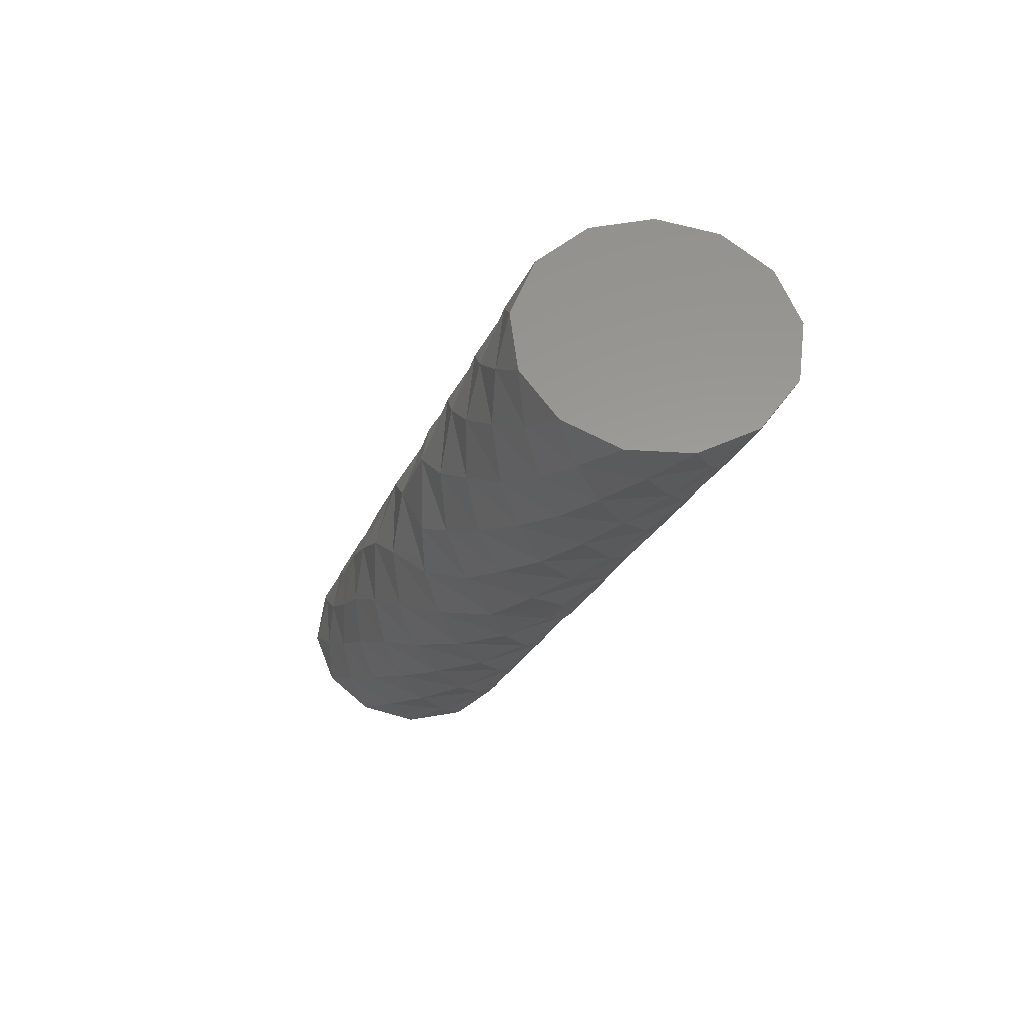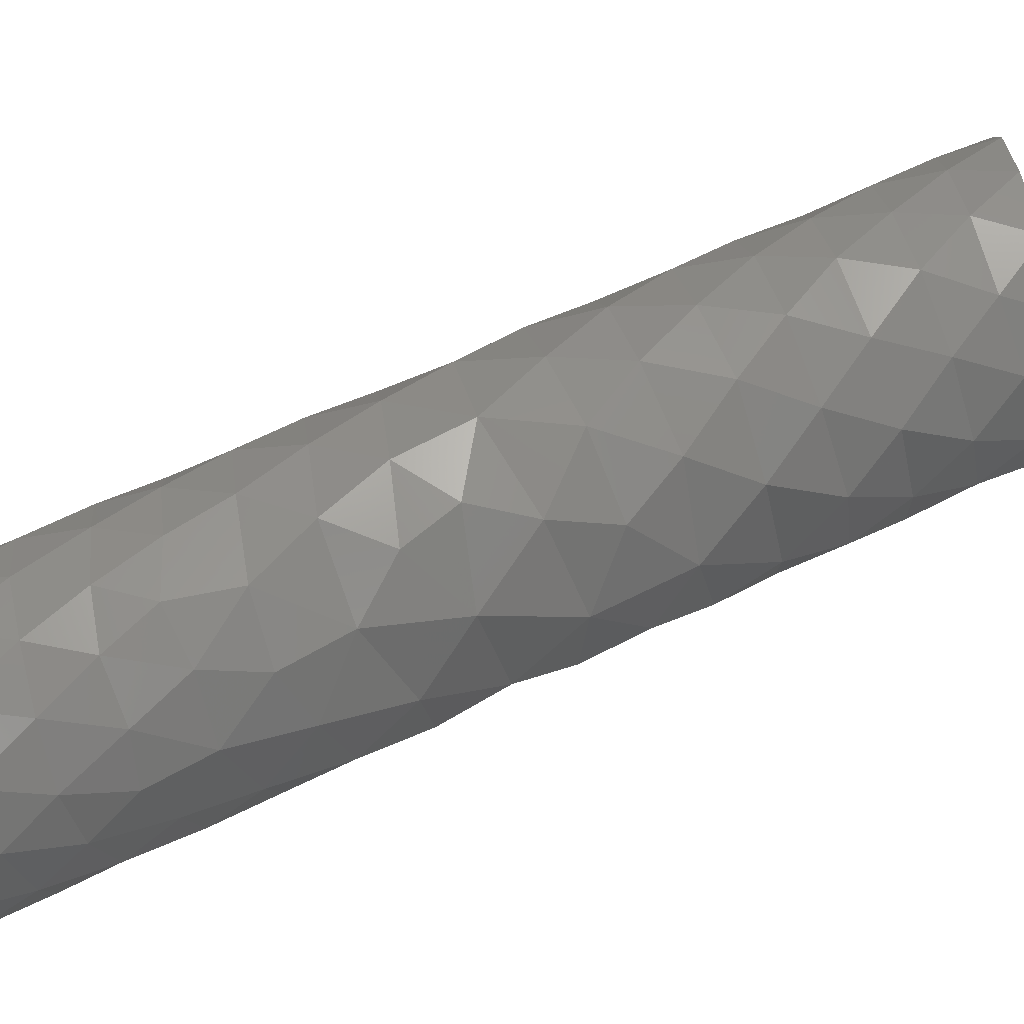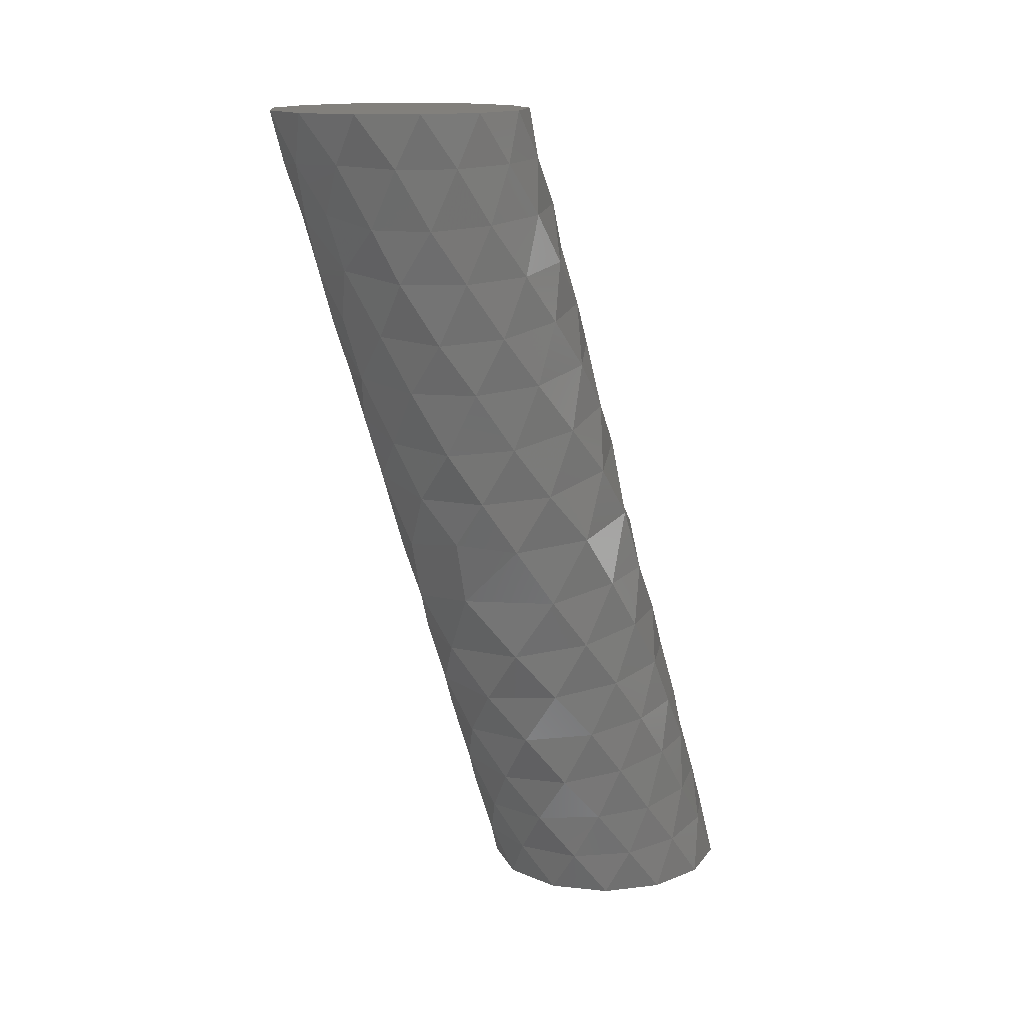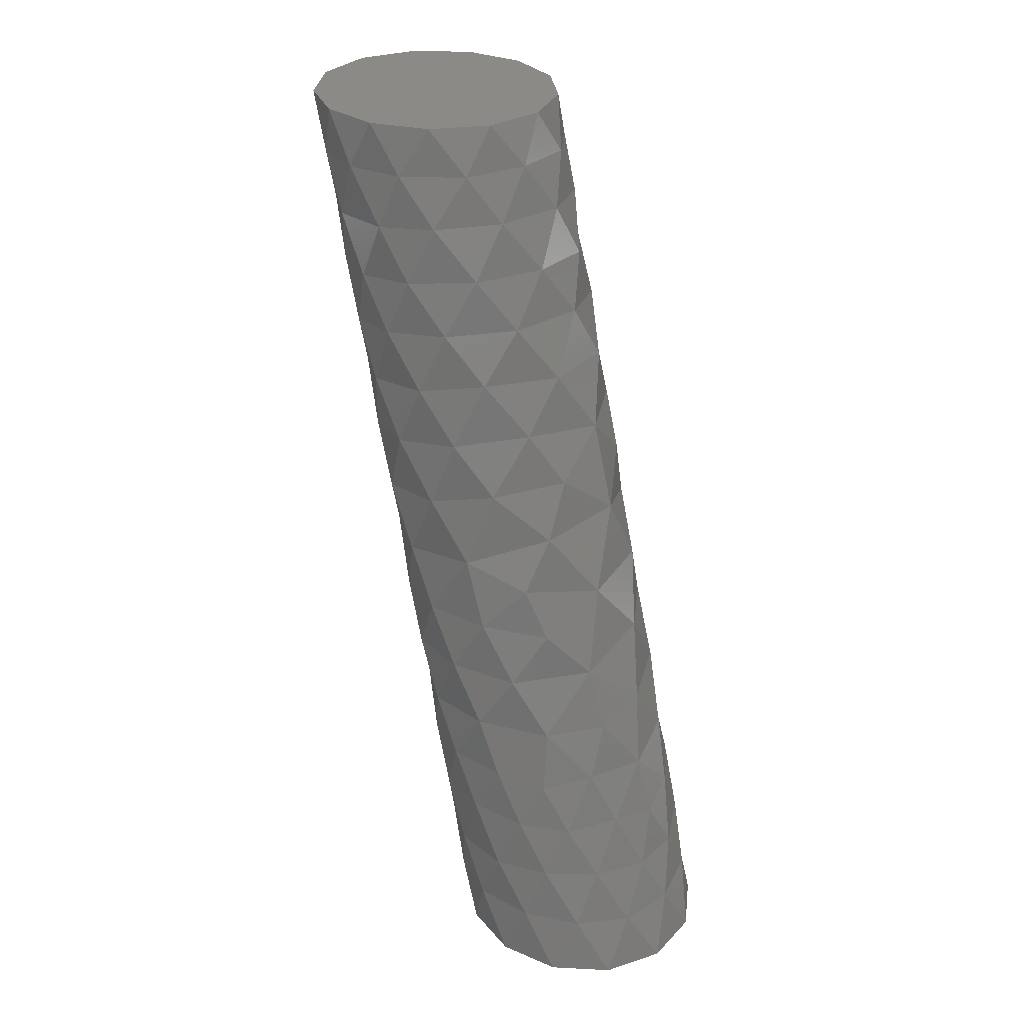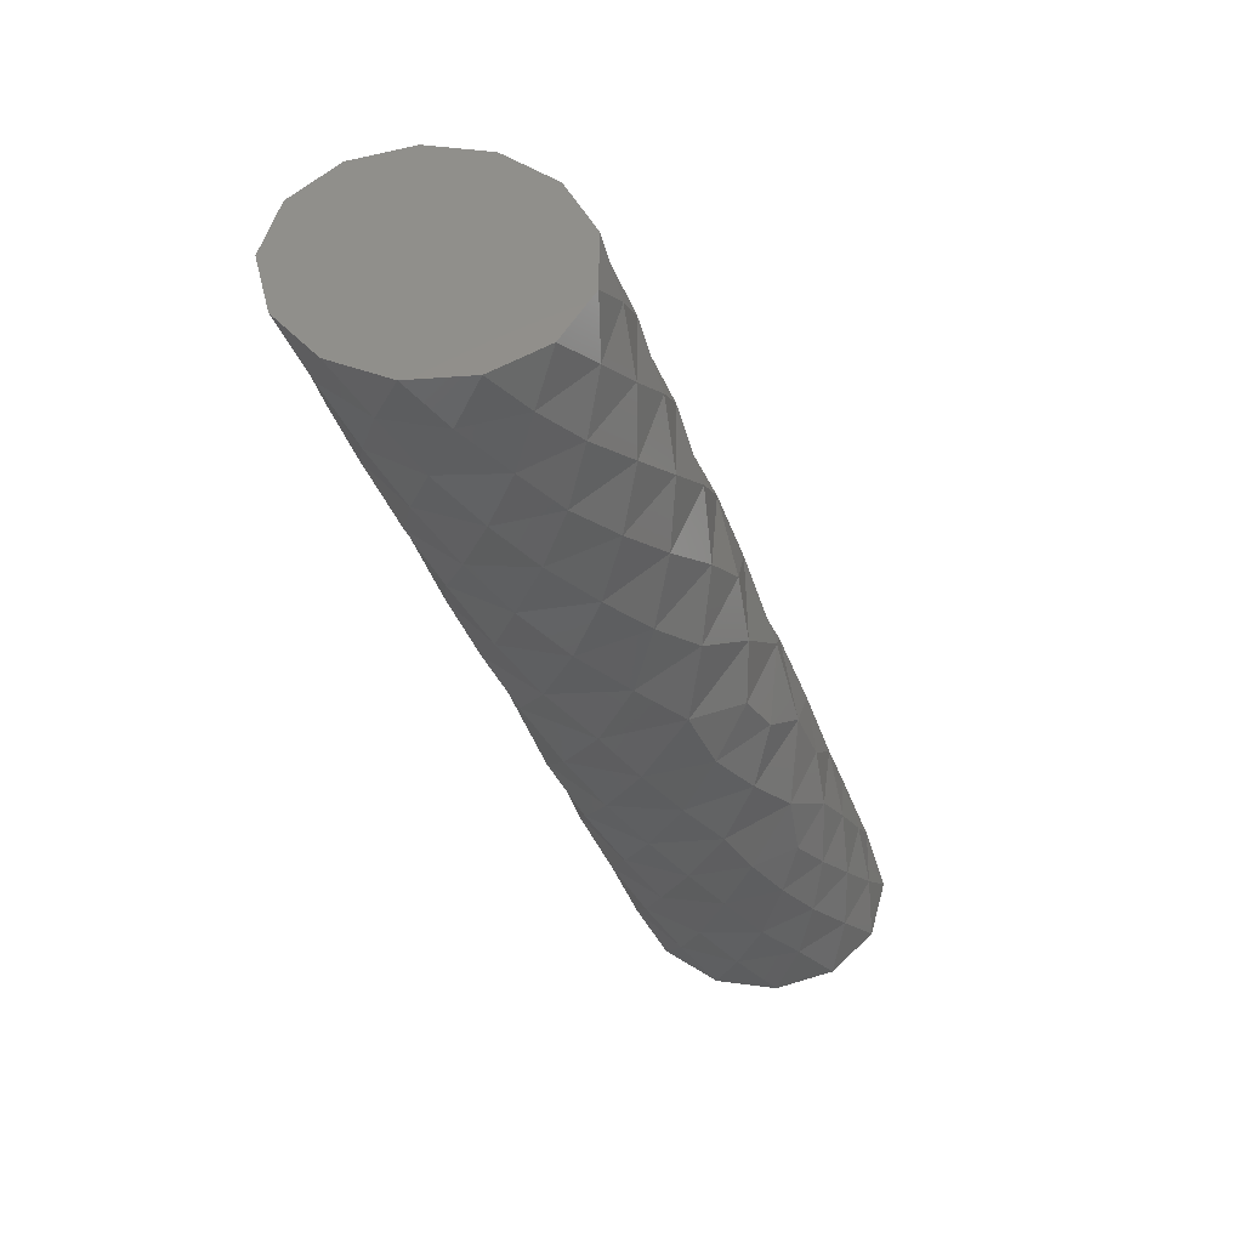
<metadata>
{"format":"stl","ext":"stl","renderer":"f3d","projection":"perspective","resolution":1024,"background":"white","views":[{"elev":59.9,"azim":-60.5,"up":"+Y"},{"elev":-69.7,"azim":108.0,"up":"+Z"},{"elev":14.7,"azim":49.6,"up":"+Y"},{"elev":30.6,"azim":147.4,"up":"+Y"},{"elev":53.9,"azim":97.9,"up":"+Y"}]}
</metadata>
<code>
# stl→obj: 218 verts, 432 faces
v -0.3 -0.9 -0.3
v -0.2672 -0.9 -0.1563
v -0.2952 -0.7748 -0.2021
v -0.1734 -0.9 -0.04197
v -0.03756 -0.9 0.01374
v -0.1095 -0.7894 0.03129
v 0.1095 -0.9 -0.005592
v 0.04498 -0.7878 0.05004
v 0.2272 -0.9 -0.09349
v 0.1855 -0.7874 -0.01391
v 0.2917 -0.9 -0.2263
v 0.2917 -0.9 -0.3737
v 0.2996 -0.7726 -0.2731
v 0.2273 -0.9 -0.5064
v 0.1095 -0.9 -0.5944
v 0.1623 -0.7667 -0.5215
v -0.03595 -0.9 -0.6139
v -0.1734 -0.9 -0.558
v -0.09867 -0.7677 -0.5545
v -0.2673 -0.9 -0.4436
v -0.2862 -0.7712 -0.3518
v 0.3 1.2 0.4
v 0.267 1.2 0.5442
v 0.2858 1.076 0.4548
v 0.1734 1.2 0.6581
v 0.03753 1.2 0.7137
v 0.1013 1.084 0.659
v -0.1086 1.2 0.6948
v -0.2268 1.2 0.6069
v -0.1645 1.071 0.6216
v -0.2915 1.2 0.4745
v -0.2916 1.2 0.3255
v -0.2994 1.071 0.3772
v -0.227 1.2 0.1933
v -0.1091 1.2 0.1054
v -0.1826 1.089 0.1121
v 0.03665 1.2 0.08614
v -0.03845 1.096 0.05165
v 0.1736 1.2 0.1421
v 0.1145 1.091 0.07123
v 0.2673 1.2 0.2563
v 0.2402 1.087 0.1728
v 0.2961 1.082 0.3094
v -0.2328 -0.7826 -0.06134
v 0.2751 -0.7814 -0.1343
v 0.2569 -0.7634 -0.4177
v 0.03578 -0.7712 -0.571
v -0.2174 -0.7633 -0.4724
v 0.2159 1.077 0.5786
v -0.03879 1.08 0.6736
v -0.2577 1.073 0.5197
v -0.2762 1.081 0.237
v 0.2486 -0.6595 -0.04288
v 0.2417 0.9343 0.4988
v 0.09623 -0.6369 -0.5118
v -0.1547 -0.6461 -0.4863
v 0.2083 -0.6342 -0.439
v 0.02651 0.9658 0.6369
v 0.1401 0.9368 0.5919
v -0.1978 0.9423 0.5518
v -0.2988 0.9484 0.2876
v -0.03776 -0.6469 -0.5293
v -0.1214 0.977 0.0365
v -0.1762 -0.6642 0.03454
v -0.02713 -0.6761 0.08958
v 0.128 -0.6732 0.0616
v 0.2814 -0.6442 -0.3245
v -0.2972 -0.6404 -0.2568
v 0.04954 0.9793 0.01456
v 0.1978 0.9719 0.08617
v 0.2802 0.9575 0.2062
v -0.2774 -0.6557 -0.09819
v 0.2963 0.9443 0.3644
v -0.2423 0.9688 0.1365
v -0.2815 0.9381 0.422
v 0.2976 -0.6545 -0.1782
v -0.08587 0.9438 0.6176
v -0.2488 -0.6345 -0.3881
v 0.2563 0.8374 0.1148
v -0.1099 -0.5518 0.1103
v -0.2696 -0.4984 -0.305
v -0.189 -0.5018 -0.4128
v 0.2871 -0.5264 -0.08372
v -0.1189 0.8194 0.5635
v -0.03706 0.8578 -0.02786
v -0.294 0.8132 0.3341
v -0.1926 0.8461 0.03963
v 0.05986 -0.5601 0.1232
v 0.2667 0.8084 0.4143
v -0.2341 0.8065 0.4666
v 0.2385 -0.5097 -0.3617
v 0.03097 0.8329 0.5922
v 0.1323 0.8527 0.0004351
v 0.2082 -0.551 0.04397
v 0.2941 -0.5077 -0.2318
v -0.2869 0.8265 0.1832
v -0.2397 -0.5361 0.0115
v 0.1666 0.8082 0.5324
v 0.0197 -0.5065 -0.4844
v 0.2998 0.8177 0.2601
v -0.2991 -0.5119 -0.146
v -0.09408 -0.5309 -0.4773
v 0.1458 -0.516 -0.4484
v 0.2686 -0.4076 0.004934
v 0.05835 0.7342 -0.06544
v 0.2867 0.6735 0.3176
v 0.1516 -0.4253 0.1311
v -0.02347 -0.4349 0.1703
v -0.1819 -0.4205 0.1113
v 0.2125 0.723 0.01777
v 0.0687 -0.3806 -0.4347
v -0.04171 0.7094 0.5496
v -0.2118 -0.3662 -0.346
v -0.125 0.7342 -0.04272
v 0.2919 0.7004 0.1607
v 0.1826 -0.4038 -0.3855
v 0.2592 -0.3826 -0.2867
v -0.2566 0.7138 0.0741
v -0.2902 -0.3662 -0.2021
v -0.1581 0.6813 0.4959
v 0.2996 -0.3892 -0.1456
v -0.3 0.6948 0.2336
v -0.2602 0.6788 0.3836
v -0.2861 -0.3896 -0.03463
v 0.08305 0.6766 0.5294
v -0.08253 -0.391 -0.4344
v 0.2065 0.6604 0.4495
v 0.1542 0.6093 -0.06813
v 0.2982 0.5519 0.2188
v -0.1187 -0.232 -0.3678
v -0.2135 0.5895 -0.02565
v 0.2338 -0.2907 0.1012
v -0.1088 -0.3064 0.1926
v 0.298 -0.2693 -0.05289
v 0.0818 -0.3099 0.201
v -0.2936 0.5658 0.1238
v 0.01042 -0.262 -0.4034
v -0.0309 0.6038 -0.1133
v 0.2683 0.5786 0.05146
v 0.1552 -0.2611 -0.3577
v -0.2825 0.5441 0.2877
v 0.241 0.537 0.3674
v -0.246 -0.2806 0.08745
v -0.04019 0.5563 0.4988
v -0.2488 -0.2164 -0.2488
v 0.2714 -0.255 -0.2198
v 0.02372 -0.1151 -0.3536
v 0.07457 0.4837 -0.1451
v -0.2744 0.4473 0.02123
v -0.3 -0.2479 -0.08818
v -0.1926 0.5417 0.423
v 0.2867 -0.1469 0.04429
v 0.1203 0.537 0.4687
v -0.1835 -0.1744 0.1921
v 0.2318 0.4577 -0.04823
v 0.1826 -0.1734 0.1931
v -0.00173 -0.1815 0.2557
v -0.1316 0.4521 -0.1335
v 0.2981 0.426 0.1067
v -0.2967 0.427 0.189
v 0.289 -0.1253 -0.1266
v -0.1145 0.439 0.4386
v 0.01851 0.3952 0.4473
v -0.2877 -0.1326 0.04528
v 0.2048 -0.1276 -0.2736
v 0.269 0.3942 0.2714
v -0.1594 -0.06818 -0.2906
v -0.2998 0.3058 0.08917
v 0.116 -0.01063 -0.2952
v 0.298 0.005865 -0.03459
v -0.2809 -0.08507 -0.1394
v -0.09277 -0.05305 0.283
v -0.2456 0.3337 -0.07032
v 0.1008 -0.02303 0.2902
v -0.2484 -0.02714 0.1683
v -0.2292 0.4198 0.344
v 0.266 -0.02181 0.139
v 0.2796 0.3021 -0.01396
v 0.00322 0.3578 -0.1969
v 0.1624 0.38 0.3926
v 0.1772 0.3413 -0.1414
v 0.239 0.008916 -0.1882
v -0.04141 0.07387 -0.2886
v -0.2601 0.2885 0.2537
v -0.1397 0.2471 -0.1975
v -0.2998 0.03371 -0.0003579
v -0.1111 0.2827 0.388
v 0.2893 0.2655 0.172
v -0.2816 0.1838 -0.04775
v 0.06924 0.229 -0.2314
v 0.2998 0.1377 0.05736
v 0.2456 0.1675 -0.1258
v -0.283 0.1364 0.1503
v -0.0445 0.1068 0.3483
v -0.2241 0.07695 -0.1846
v -0.1823 0.05776 0.2704
v 0.2364 0.1226 0.2356
v 0.1455 0.107 -0.2409
v 0.2024 0.2527 0.3177
v -0.1889 0.1771 0.3047
v 0.05889 0.253 0.3944
v 0.121 0.1364 0.3348
v 0.01984 1.2 0.2237
v -0.1296 1.2 0.2822
v 0.001658 1.2 0.4083
v -0.16 1.2 0.4415
v -0.1679 -0.9 -0.2544
v -0.09839 -0.9 -0.1411
v 0.0565 -0.9 -0.1358
v 0.1588 -0.9 -0.2591
v 0.1203 -0.9 -0.4147
v -0.0223 -0.9 -0.4788
v -0.1554 -0.9 -0.3948
v -0.01262 -0.9 -0.2969
v 0.1732 1.2 0.4451
v 0.09343 1.2 0.5631
v -0.06171 1.2 0.5675
v 0.1551 1.2 0.307
f 1 2 3
f 4 5 6
f 5 7 8
f 7 9 10
f 11 12 13
f 14 15 16
f 17 18 19
f 20 1 21
f 1 3 21
f 22 23 24
f 25 26 27
f 28 29 30
f 31 32 33
f 34 35 36
f 35 37 38
f 37 39 40
f 39 41 42
f 41 22 43
f 22 24 43
f 4 6 44
f 2 4 44
f 5 8 6
f 7 10 8
f 9 11 45
f 12 14 46
f 15 17 47
f 18 20 48
f 23 25 49
f 26 28 50
f 29 31 51
f 34 36 52
f 32 34 52
f 35 38 36
f 37 40 38
f 39 42 40
f 41 43 42
f 3 2 44
f 9 45 10
f 13 12 46
f 16 15 47
f 19 18 48
f 27 26 50
f 30 29 51
f 33 32 52
f 48 20 21
f 49 25 27
f 50 28 30
f 51 31 33
f 47 17 19
f 46 14 16
f 45 11 13
f 23 49 24
f 10 45 53
f 24 49 54
f 16 47 55
f 19 48 56
f 46 16 57
f 16 55 57
f 27 50 58
f 49 27 59
f 54 49 59
f 27 58 59
f 30 51 60
f 33 52 61
f 47 19 62
f 55 47 62
f 19 56 62
f 36 38 63
f 44 6 64
f 6 8 65
f 8 10 66
f 13 46 67
f 46 57 67
f 21 3 68
f 38 40 69
f 40 42 70
f 42 43 71
f 3 44 72
f 68 3 72
f 44 64 72
f 43 24 73
f 24 54 73
f 52 36 74
f 52 74 61
f 63 38 69
f 60 51 75
f 51 33 75
f 36 63 74
f 45 13 76
f 53 45 76
f 10 53 66
f 50 30 77
f 33 61 75
f 64 6 65
f 43 73 71
f 48 21 78
f 8 66 65
f 13 67 76
f 48 78 56
f 70 42 71
f 69 40 70
f 50 77 58
f 77 30 60
f 78 21 68
f 70 71 79
f 64 65 80
f 78 68 81
f 56 78 82
f 78 81 82
f 53 76 83
f 77 60 84
f 63 69 85
f 75 61 86
f 74 63 87
f 65 66 88
f 73 54 89
f 60 75 90
f 84 60 90
f 75 86 90
f 67 57 91
f 58 77 92
f 77 84 92
f 69 70 93
f 66 53 94
f 76 67 95
f 83 76 95
f 67 91 95
f 61 74 96
f 86 61 96
f 74 87 96
f 64 80 97
f 53 83 94
f 69 93 85
f 70 79 93
f 63 85 87
f 80 65 88
f 64 97 72
f 89 54 98
f 54 59 98
f 55 62 99
f 88 66 94
f 79 71 100
f 73 89 100
f 71 73 100
f 58 92 59
f 81 68 101
f 68 72 101
f 62 56 102
f 99 62 102
f 56 82 102
f 57 55 103
f 57 103 91
f 55 99 103
f 94 83 104
f 85 93 105
f 100 89 106
f 72 97 101
f 88 94 107
f 59 92 98
f 80 88 108
f 97 80 109
f 93 79 110
f 103 99 111
f 92 84 112
f 82 81 113
f 87 85 114
f 79 100 115
f 91 103 116
f 103 111 116
f 95 91 117
f 91 116 117
f 85 105 114
f 115 100 106
f 105 93 110
f 96 87 118
f 113 81 119
f 81 101 119
f 112 84 120
f 84 90 120
f 104 83 121
f 86 96 122
f 90 86 123
f 120 90 123
f 86 122 123
f 101 97 124
f 119 101 124
f 97 109 124
f 80 108 109
f 94 104 107
f 98 92 125
f 92 112 125
f 108 88 107
f 111 99 126
f 99 102 126
f 110 79 115
f 89 98 127
f 106 89 127
f 98 125 127
f 87 114 118
f 102 82 126
f 83 95 121
f 126 82 113
f 122 96 118
f 105 110 128
f 115 106 129
f 126 113 130
f 118 114 131
f 121 95 117
f 107 104 132
f 109 108 133
f 104 121 134
f 108 107 135
f 122 118 136
f 111 126 137
f 126 130 137
f 114 105 138
f 110 115 139
f 116 111 140
f 111 137 140
f 123 122 141
f 122 136 141
f 128 110 139
f 115 129 139
f 129 106 142
f 106 127 142
f 114 138 131
f 124 109 143
f 118 131 136
f 125 112 144
f 132 104 134
f 109 133 143
f 105 128 138
f 108 135 133
f 135 107 132
f 116 140 117
f 130 113 145
f 113 119 145
f 134 121 146
f 121 117 146
f 112 120 144
f 140 137 147
f 138 128 148
f 136 131 149
f 119 124 150
f 145 119 150
f 124 143 150
f 120 123 151
f 123 141 151
f 132 134 152
f 144 120 151
f 137 130 147
f 127 125 153
f 142 127 153
f 125 144 153
f 143 133 154
f 117 140 146
f 128 139 155
f 135 132 156
f 133 135 157
f 131 138 158
f 139 129 159
f 138 148 158
f 154 133 157
f 136 149 160
f 152 134 161
f 144 151 162
f 157 135 156
f 153 144 163
f 144 162 163
f 143 154 164
f 156 132 152
f 146 140 165
f 159 129 166
f 129 142 166
f 150 143 164
f 149 131 158
f 155 139 159
f 136 160 141
f 147 130 167
f 130 145 167
f 128 155 148
f 161 134 146
f 165 140 147
f 160 149 168
f 165 147 169
f 152 161 170
f 145 150 171
f 167 145 171
f 150 164 171
f 154 157 172
f 149 158 173
f 157 156 174
f 164 154 175
f 162 151 176
f 156 152 177
f 146 165 161
f 155 159 178
f 141 160 176
f 158 148 179
f 151 141 176
f 142 153 180
f 166 142 180
f 153 163 180
f 148 155 181
f 161 165 182
f 165 169 182
f 179 148 181
f 169 147 183
f 147 167 183
f 176 160 184
f 152 170 177
f 173 158 185
f 158 179 185
f 160 168 184
f 149 173 168
f 157 174 172
f 154 172 175
f 164 175 186
f 163 162 187
f 162 176 187
f 181 155 178
f 156 177 174
f 164 186 171
f 178 159 188
f 170 161 182
f 188 159 166
f 168 173 189
f 179 181 190
f 177 170 191
f 181 178 192
f 186 175 193
f 187 176 184
f 172 174 194
f 171 186 195
f 170 182 192
f 175 172 196
f 193 175 196
f 172 194 196
f 178 188 191
f 184 168 193
f 174 177 197
f 182 169 198
f 188 166 199
f 166 180 199
f 183 167 195
f 179 190 185
f 177 191 197
f 181 192 190
f 167 171 195
f 195 186 189
f 186 193 189
f 187 184 200
f 163 187 201
f 197 202 174
f 191 188 197
f 192 178 191
f 168 189 193
f 173 185 189
f 169 183 198
f 180 163 201
f 197 188 199
f 201 187 194
f 192 182 198
f 200 184 193
f 191 170 192
f 183 195 185
f 189 185 195
f 199 180 201
f 185 190 183
f 203 204 205
f 197 199 202
f 187 200 194
f 194 200 196
f 199 201 202
f 192 198 190
f 194 174 202
f 198 183 190
f 201 194 202
f 204 206 205
f 200 193 196
f 2 1 207
f 4 2 208
f 2 207 208
f 5 4 208
f 7 5 209
f 5 208 209
f 9 7 209
f 11 9 210
f 12 11 210
f 9 209 210
f 14 12 211
f 12 210 211
f 15 14 211
f 17 15 212
f 18 17 212
f 15 211 212
f 20 18 213
f 1 20 213
f 18 212 213
f 1 213 207
f 209 208 214
f 210 209 214
f 208 207 214
f 211 210 214
f 212 211 214
f 207 213 214
f 213 212 214
f 23 22 215
f 25 23 216
f 23 215 216
f 26 25 216
f 28 26 217
f 29 28 217
f 26 216 217
f 31 29 206
f 29 217 206
f 32 31 206
f 34 32 204
f 35 34 204
f 32 206 204
f 37 35 203
f 39 37 203
f 35 204 203
f 41 39 218
f 22 41 218
f 39 203 218
f 22 218 215
f 215 218 205
f 216 215 205
f 218 203 205
f 217 216 205
f 206 217 205

</code>
